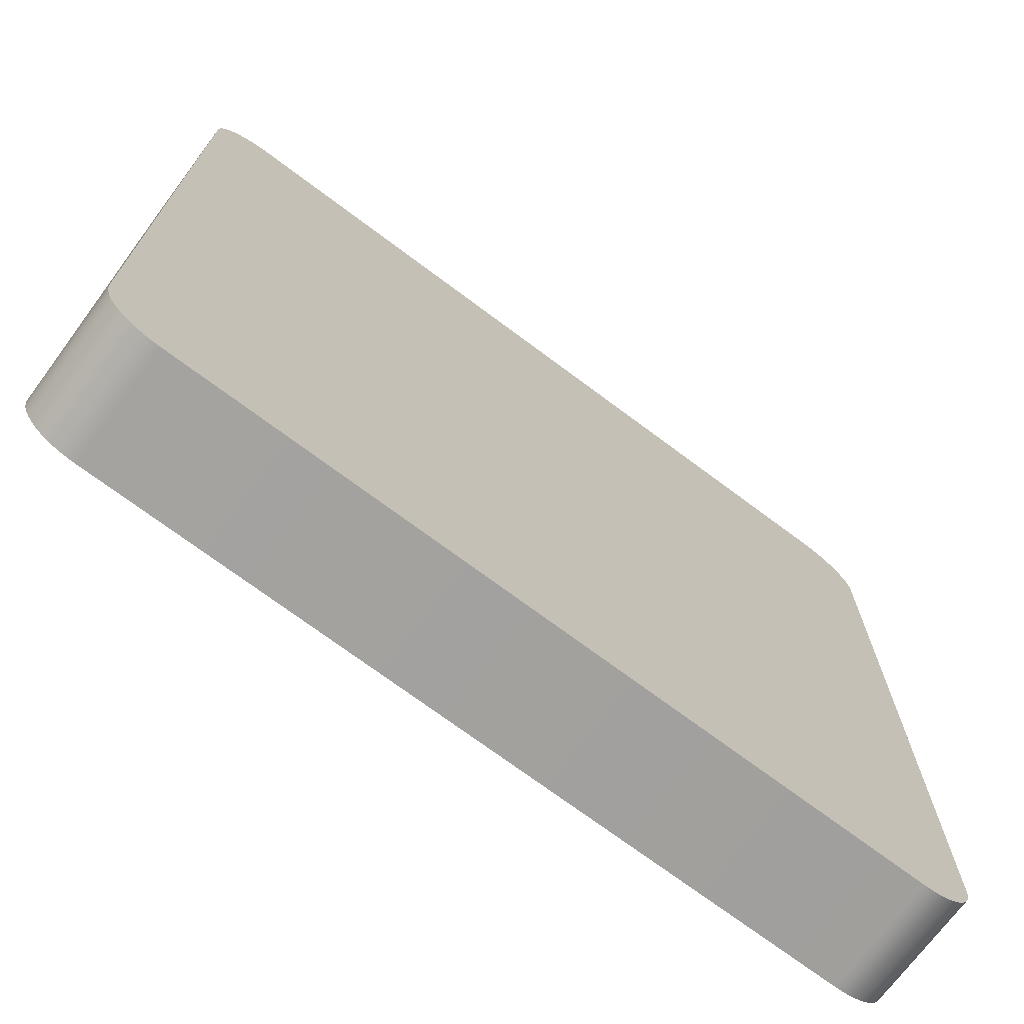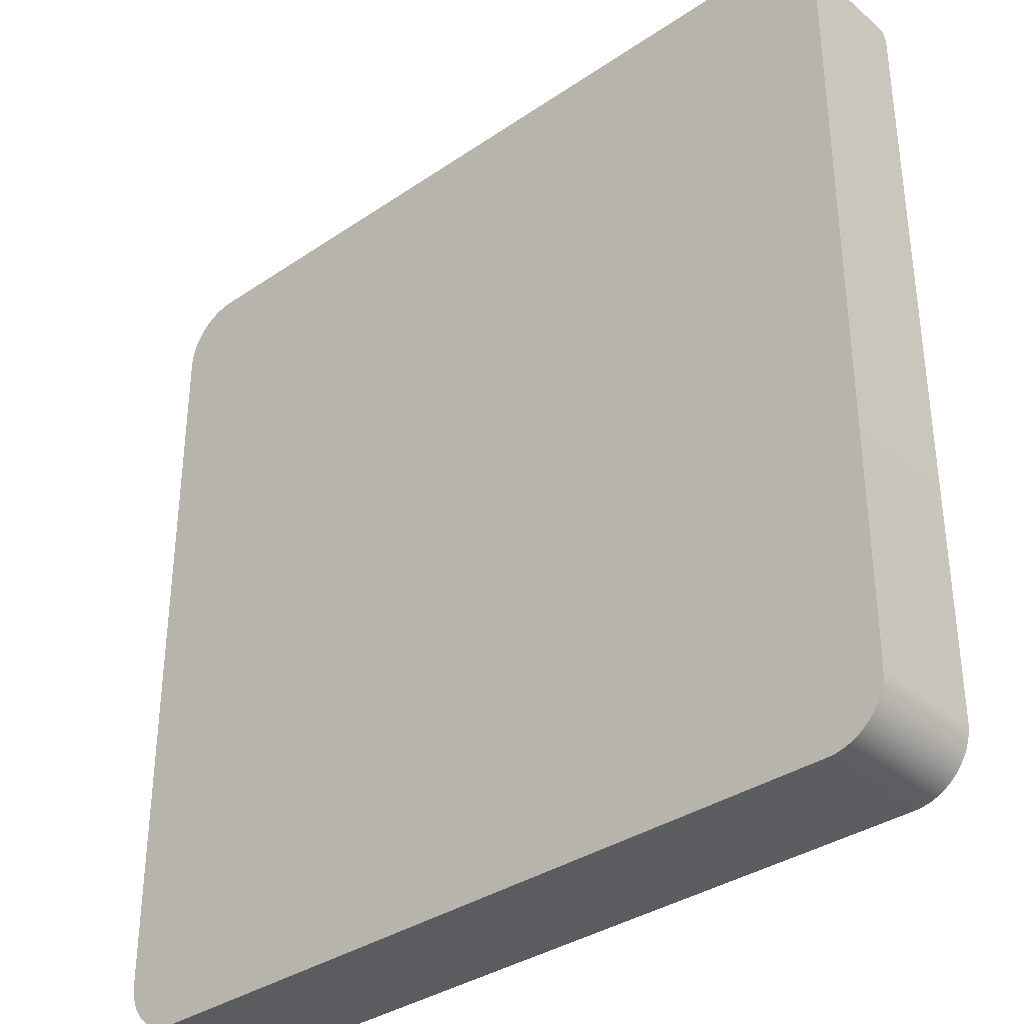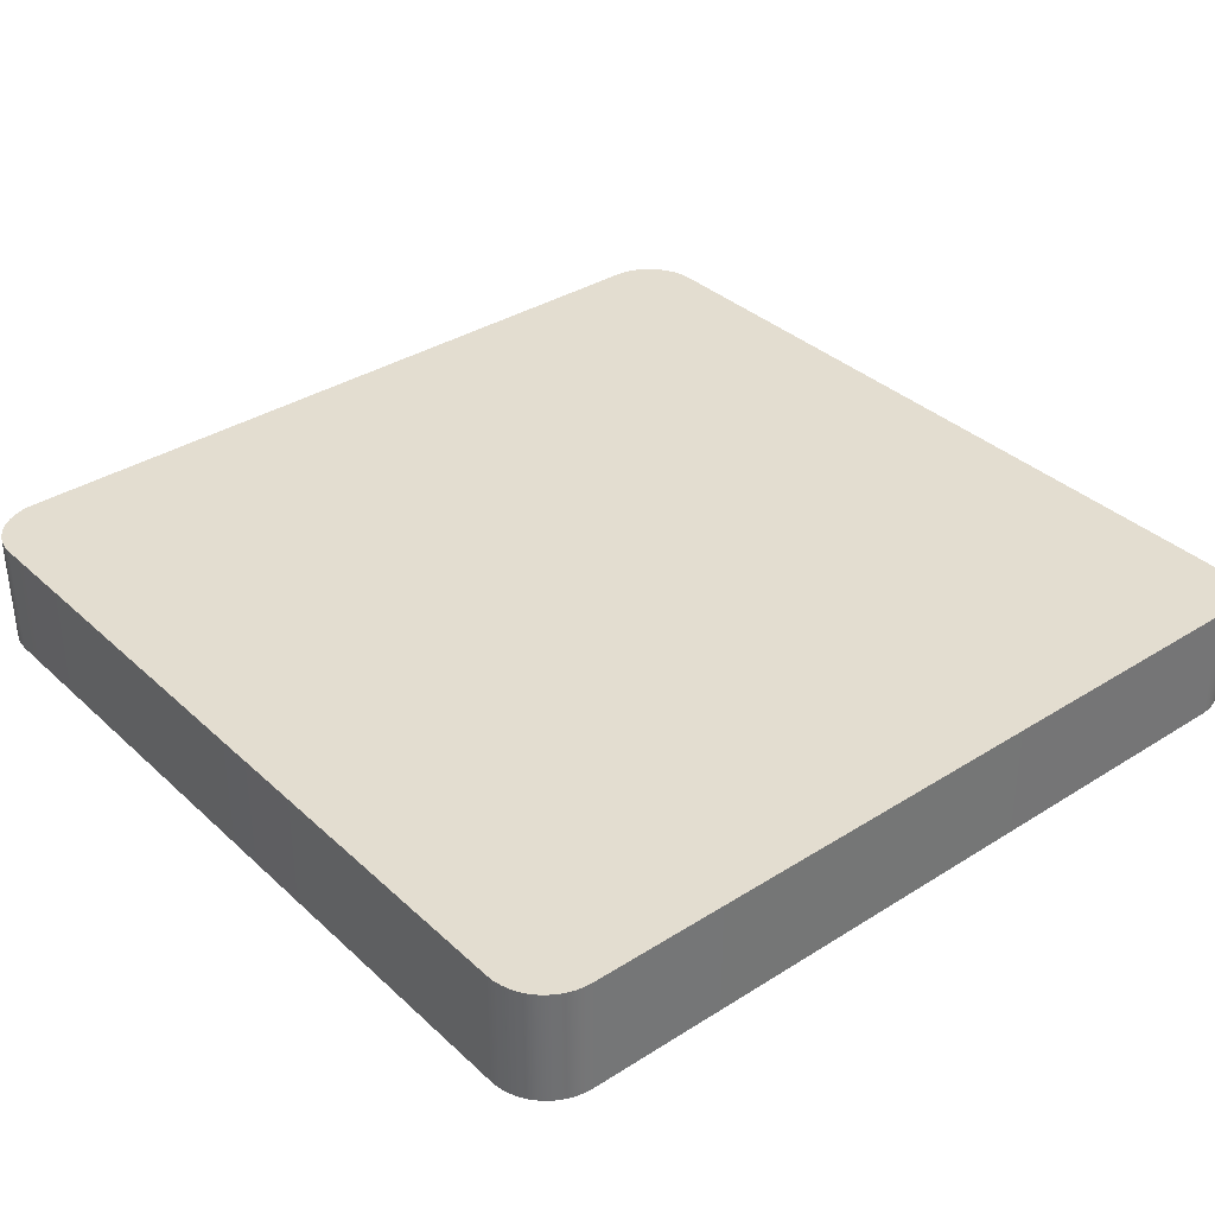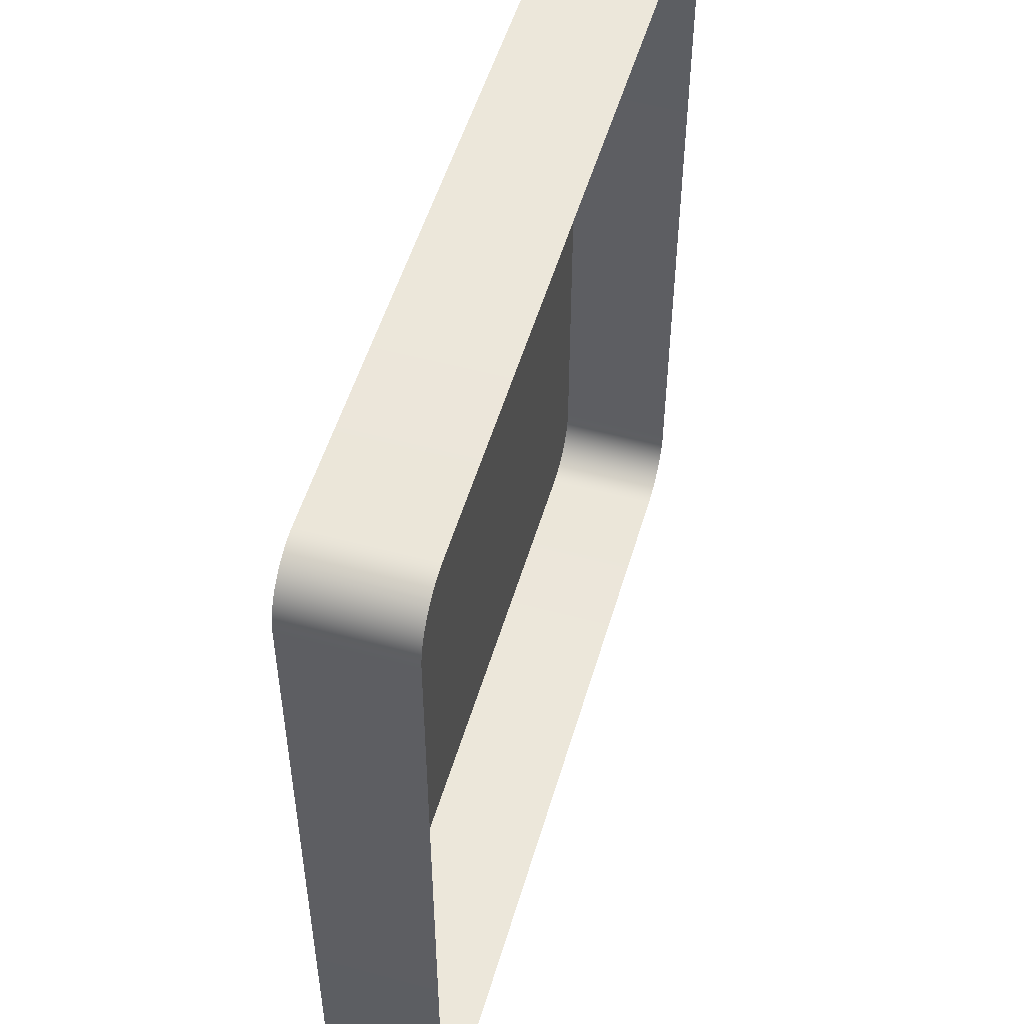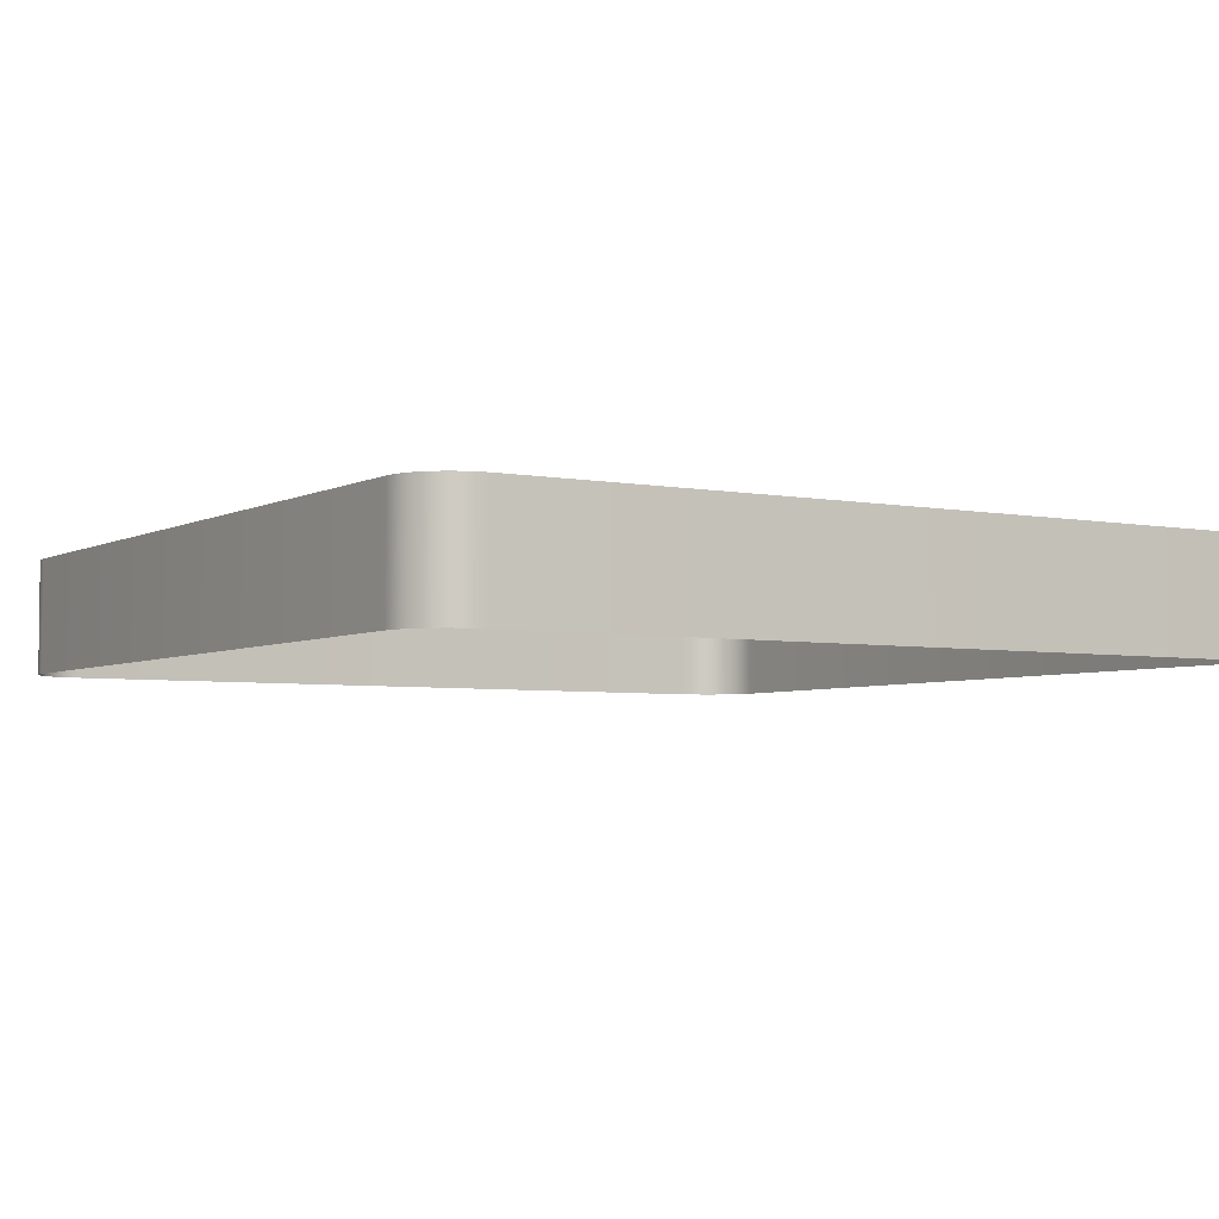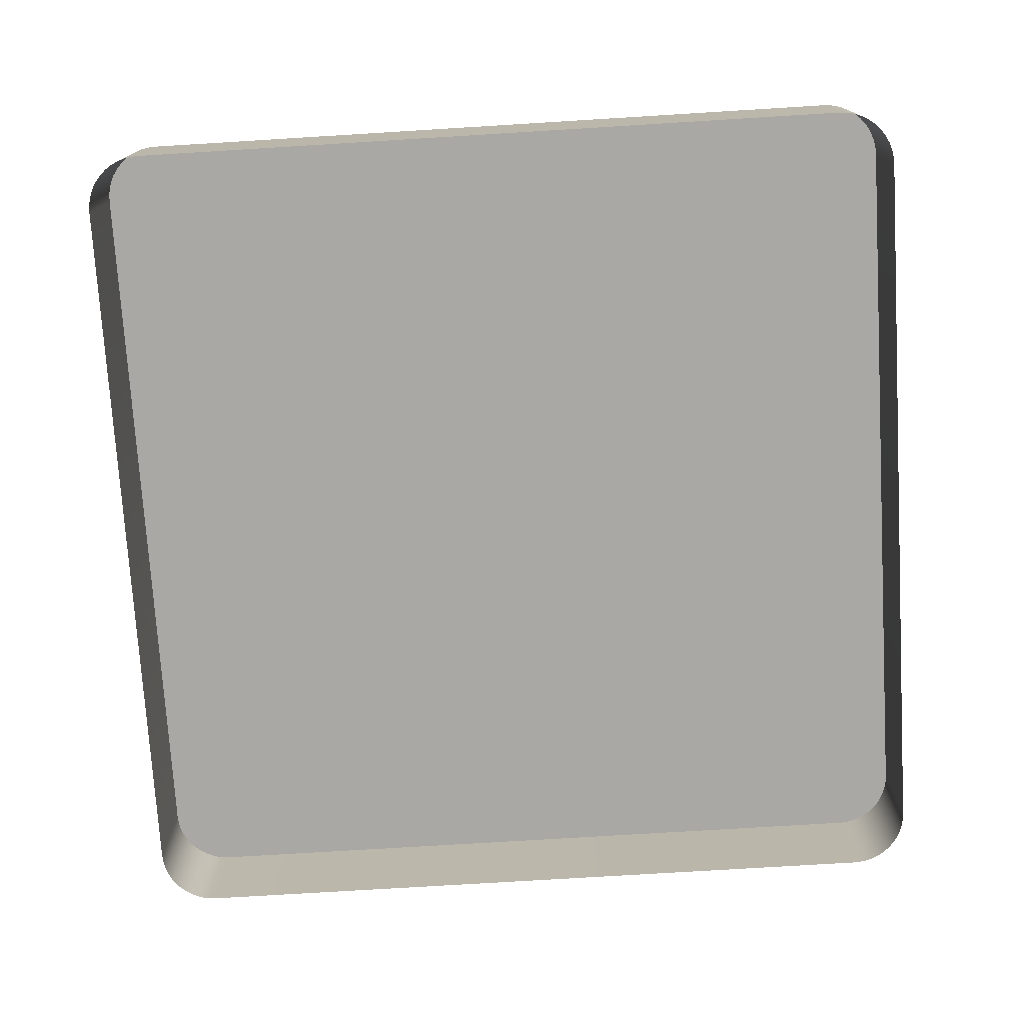
<metadata>
{"format":"obj","ext":"obj","renderer":"f3d","projection":"perspective","resolution":1024,"background":"white","views":[{"elev":-72.1,"azim":143.2,"up":"+Z"},{"elev":-34.9,"azim":-137.8,"up":"+Z"},{"elev":35.6,"azim":140.2,"up":"+Y"},{"elev":52.5,"azim":-73.7,"up":"+Z"},{"elev":-4.4,"azim":147.8,"up":"+Y"},{"elev":-75.1,"azim":93.5,"up":"+Y"}]}
</metadata>
<code>
o #ID2013
v -0.1676 0.006883 0.01866
v -0.1676 0.01121 0.04679
v -0.1676 0.006883 0.04679
v -0.1676 0.01121 0.01866
v -0.1676 0.01121 0.04707
v -0.1676 0.006883 0.04707
v -0.1676 0.006883 0.01838
v -0.1676 0.01121 0.01838
v -0.2 0.01121 0.04707
v -0.2001 0.01121 0.01866
v -0.2001 0.01121 0.04679
v -0.2 0.01121 0.01838
v -0.2 0.01121 0.04734
v -0.2 0.01121 0.0181
v -0.1999 0.01121 0.04761
v -0.1999 0.01121 0.01784
v -0.1998 0.01121 0.04787
v -0.1998 0.01121 0.01758
v -0.1996 0.01121 0.0481
v -0.1996 0.01121 0.01735
v -0.1994 0.01121 0.04831
v -0.1994 0.01121 0.01713
v -0.1992 0.01121 0.0485
v -0.1992 0.01121 0.01695
v -0.199 0.01121 0.01679
v -0.199 0.01121 0.04866
v -0.1987 0.01121 0.01666
v -0.1987 0.01121 0.04878
v -0.1985 0.01121 0.04888
v -0.1985 0.01121 0.01657
v -0.1982 0.01121 0.04893
v -0.1982 0.01121 0.01652
v -0.1979 0.01121 0.04895
v -0.1979 0.01121 0.0165
v -0.1698 0.01121 0.04895
v -0.1698 0.01121 0.0165
v -0.1695 0.01121 0.04893
v -0.1695 0.01121 0.01652
v -0.1692 0.01121 0.04888
v -0.1692 0.01121 0.01657
v -0.169 0.01121 0.04878
v -0.169 0.01121 0.01666
v -0.1687 0.01121 0.04866
v -0.1687 0.01121 0.01679
v -0.1685 0.01121 0.01695
v -0.1685 0.01121 0.0485
v -0.1683 0.01121 0.01713
v -0.1683 0.01121 0.04831
v -0.1681 0.01121 0.0481
v -0.1681 0.01121 0.01735
v -0.1679 0.01121 0.04787
v -0.1679 0.01121 0.01758
v -0.1678 0.01121 0.04761
v -0.1678 0.01121 0.01784
v -0.1677 0.01121 0.04734
v -0.1677 0.01121 0.0181
v -0.1676 0.01121 0.04707
v -0.1676 0.01121 0.01838
v -0.1676 0.01121 0.04679
v -0.1676 0.01121 0.01866
v -0.1677 0.01121 0.04734
v -0.1677 0.006883 0.04734
v -0.1677 0.006883 0.0181
v -0.1677 0.01121 0.0181
v -0.1678 0.006883 0.01784
v -0.1678 0.01121 0.01784
v -0.1679 0.006883 0.01758
v -0.1679 0.01121 0.01758
v -0.1681 0.006883 0.01735
v -0.1681 0.01121 0.01735
v -0.1683 0.006883 0.01713
v -0.1683 0.01121 0.01713
v -0.1685 0.01121 0.01695
v -0.1685 0.006883 0.01695
v -0.1687 0.01121 0.01679
v -0.1687 0.006883 0.01679
v -0.169 0.01121 0.01666
v -0.169 0.006883 0.01666
v -0.1692 0.01121 0.01657
v -0.1692 0.006883 0.01657
v -0.1695 0.01121 0.01652
v -0.1695 0.006883 0.01652
v -0.1698 0.01121 0.0165
v -0.1698 0.006883 0.0165
v -0.1979 0.01121 0.0165
v -0.1979 0.006883 0.0165
v -0.1982 0.01121 0.01652
v -0.1982 0.006883 0.01652
v -0.1985 0.01121 0.01657
v -0.1985 0.006883 0.01657
v -0.1987 0.01121 0.01666
v -0.1987 0.006883 0.01666
v -0.199 0.01121 0.01679
v -0.199 0.006883 0.01679
v -0.1992 0.01121 0.01695
v -0.1992 0.006883 0.01695
v -0.1994 0.01121 0.01713
v -0.1994 0.006883 0.01713
v -0.1996 0.006883 0.01735
v -0.1996 0.01121 0.01735
v -0.1998 0.006883 0.01758
v -0.1998 0.01121 0.01758
v -0.1999 0.006883 0.01784
v -0.1999 0.01121 0.01784
v -0.2 0.006883 0.0181
v -0.2 0.01121 0.0181
v -0.2 0.006883 0.01838
v -0.2 0.01121 0.01838
v -0.2001 0.006883 0.01866
v -0.2001 0.01121 0.01866
v -0.2001 0.006883 0.04679
v -0.2001 0.01121 0.04679
v -0.2 0.006883 0.04707
v -0.2 0.01121 0.04707
v -0.2 0.006883 0.04734
v -0.2 0.01121 0.04734
v -0.1999 0.006883 0.04761
v -0.1999 0.01121 0.04761
v -0.1998 0.006883 0.04787
v -0.1998 0.01121 0.04787
v -0.1996 0.006883 0.0481
v -0.1996 0.01121 0.0481
v -0.1994 0.006883 0.04831
v -0.1994 0.01121 0.04831
v -0.1992 0.01121 0.0485
v -0.1992 0.006883 0.0485
v -0.199 0.01121 0.04866
v -0.1991 0.006883 0.0486
v -0.199 0.006883 0.04866
v -0.1987 0.01121 0.04878
v -0.1987 0.006883 0.04878
v -0.1985 0.01121 0.04888
v -0.1985 0.006883 0.04888
v -0.1982 0.01121 0.04893
v -0.1982 0.006883 0.04893
v -0.1979 0.01121 0.04895
v -0.1979 0.006883 0.04895
v -0.1698 0.01121 0.04895
v -0.1698 0.006883 0.04895
v -0.1695 0.01121 0.04893
v -0.1695 0.006883 0.04893
v -0.1692 0.01121 0.04888
v -0.1692 0.006883 0.04888
v -0.169 0.01121 0.04878
v -0.169 0.006883 0.04878
v -0.1687 0.01121 0.04866
v -0.1687 0.006883 0.04866
v -0.1685 0.01121 0.0485
v -0.1685 0.006883 0.0485
v -0.1683 0.01121 0.04831
v -0.1683 0.006883 0.04831
v -0.1681 0.006883 0.0481
v -0.1681 0.01121 0.0481
v -0.1679 0.006883 0.04787
v -0.1679 0.01121 0.04787
v -0.1678 0.006883 0.04761
v -0.1678 0.01121 0.04761
f 1 2 3
f 3 2 1
f 2 1 4
f 4 1 2
f 3 5 6
f 6 5 3
f 5 3 2
f 2 3 5
f 7 4 1
f 1 4 7
f 4 7 8
f 8 7 4
f 9 10 11
f 11 10 9
f 10 9 12
f 12 9 10
f 12 9 13
f 13 9 12
f 12 13 14
f 14 13 12
f 14 13 15
f 15 13 14
f 14 15 16
f 16 15 14
f 16 15 17
f 17 15 16
f 16 17 18
f 18 17 16
f 18 17 19
f 19 17 18
f 18 19 20
f 20 19 18
f 20 19 21
f 21 19 20
f 20 21 22
f 22 21 20
f 22 21 23
f 23 21 22
f 22 23 24
f 24 23 22
f 24 23 25
f 25 23 24
f 25 23 26
f 26 23 25
f 25 26 27
f 27 26 25
f 27 26 28
f 28 26 27
f 27 28 29
f 29 28 27
f 27 29 30
f 30 29 27
f 30 29 31
f 31 29 30
f 30 31 32
f 32 31 30
f 32 31 33
f 33 31 32
f 32 33 34
f 34 33 32
f 34 33 35
f 35 33 34
f 34 35 36
f 36 35 34
f 36 35 37
f 37 35 36
f 36 37 38
f 38 37 36
f 38 37 39
f 39 37 38
f 38 39 40
f 40 39 38
f 40 39 41
f 41 39 40
f 40 41 42
f 42 41 40
f 42 41 43
f 43 41 42
f 42 43 44
f 44 43 42
f 44 43 45
f 45 43 44
f 45 43 46
f 46 43 45
f 45 46 47
f 47 46 45
f 47 46 48
f 48 46 47
f 47 48 49
f 49 48 47
f 47 49 50
f 50 49 47
f 50 49 51
f 51 49 50
f 50 51 52
f 52 51 50
f 52 51 53
f 53 51 52
f 52 53 54
f 54 53 52
f 54 53 55
f 55 53 54
f 54 55 56
f 56 55 54
f 56 55 57
f 57 55 56
f 56 57 58
f 58 57 56
f 58 57 59
f 59 57 58
f 58 59 60
f 60 59 58
f 6 61 62
f 62 61 6
f 61 6 5
f 5 6 61
f 63 8 7
f 7 8 63
f 8 63 64
f 64 63 8
f 65 64 63
f 63 64 65
f 64 65 66
f 66 65 64
f 67 66 65
f 65 66 67
f 66 67 68
f 68 67 66
f 69 68 67
f 67 68 69
f 68 69 70
f 70 69 68
f 71 70 69
f 69 70 71
f 70 71 72
f 72 71 70
f 73 71 74
f 74 71 73
f 71 73 72
f 72 73 71
f 75 74 76
f 76 74 75
f 74 75 73
f 73 75 74
f 77 76 78
f 78 76 77
f 76 77 75
f 75 77 76
f 79 78 80
f 80 78 79
f 78 79 77
f 77 79 78
f 81 80 82
f 82 80 81
f 80 81 79
f 79 81 80
f 83 82 84
f 84 82 83
f 82 83 81
f 81 83 82
f 85 84 86
f 86 84 85
f 84 85 83
f 83 85 84
f 87 86 88
f 88 86 87
f 86 87 85
f 85 87 86
f 89 88 90
f 90 88 89
f 88 89 87
f 87 89 88
f 91 90 92
f 92 90 91
f 90 91 89
f 89 91 90
f 93 92 94
f 94 92 93
f 92 93 91
f 91 93 92
f 95 94 96
f 96 94 95
f 94 95 93
f 93 95 94
f 97 96 98
f 98 96 97
f 96 97 95
f 95 97 96
f 97 99 100
f 100 99 97
f 99 97 98
f 98 97 99
f 100 101 102
f 102 101 100
f 101 100 99
f 99 100 101
f 102 103 104
f 104 103 102
f 103 102 101
f 101 102 103
f 104 105 106
f 106 105 104
f 105 104 103
f 103 104 105
f 106 107 108
f 108 107 106
f 107 106 105
f 105 106 107
f 108 109 110
f 110 109 108
f 109 108 107
f 107 108 109
f 110 111 112
f 112 111 110
f 111 110 109
f 109 110 111
f 112 113 114
f 114 113 112
f 113 112 111
f 111 112 113
f 114 115 116
f 116 115 114
f 115 114 113
f 113 114 115
f 116 117 118
f 118 117 116
f 117 116 115
f 115 116 117
f 118 119 120
f 120 119 118
f 119 118 117
f 117 118 119
f 120 121 122
f 122 121 120
f 121 120 119
f 119 120 121
f 122 123 124
f 124 123 122
f 123 122 121
f 121 122 123
f 125 123 126
f 126 123 125
f 123 125 124
f 124 125 123
f 127 128 129
f 129 128 127
f 128 127 126
f 126 127 128
f 126 127 125
f 125 127 126
f 130 129 131
f 131 129 130
f 129 130 127
f 127 130 129
f 132 131 133
f 133 131 132
f 131 132 130
f 130 132 131
f 134 133 135
f 135 133 134
f 133 134 132
f 132 134 133
f 136 135 137
f 137 135 136
f 135 136 134
f 134 136 135
f 138 137 139
f 139 137 138
f 137 138 136
f 136 138 137
f 140 139 141
f 141 139 140
f 139 140 138
f 138 140 139
f 142 141 143
f 143 141 142
f 141 142 140
f 140 142 141
f 144 143 145
f 145 143 144
f 143 144 142
f 142 144 143
f 146 145 147
f 147 145 146
f 145 146 144
f 144 146 145
f 148 147 149
f 149 147 148
f 147 148 146
f 146 148 147
f 150 149 151
f 151 149 150
f 149 150 148
f 148 150 149
f 152 150 151
f 151 150 152
f 150 152 153
f 153 152 150
f 154 153 152
f 152 153 154
f 153 154 155
f 155 154 153
f 156 155 154
f 154 155 156
f 155 156 157
f 157 156 155
f 62 157 156
f 156 157 62
f 157 62 61
f 61 62 157

</code>
